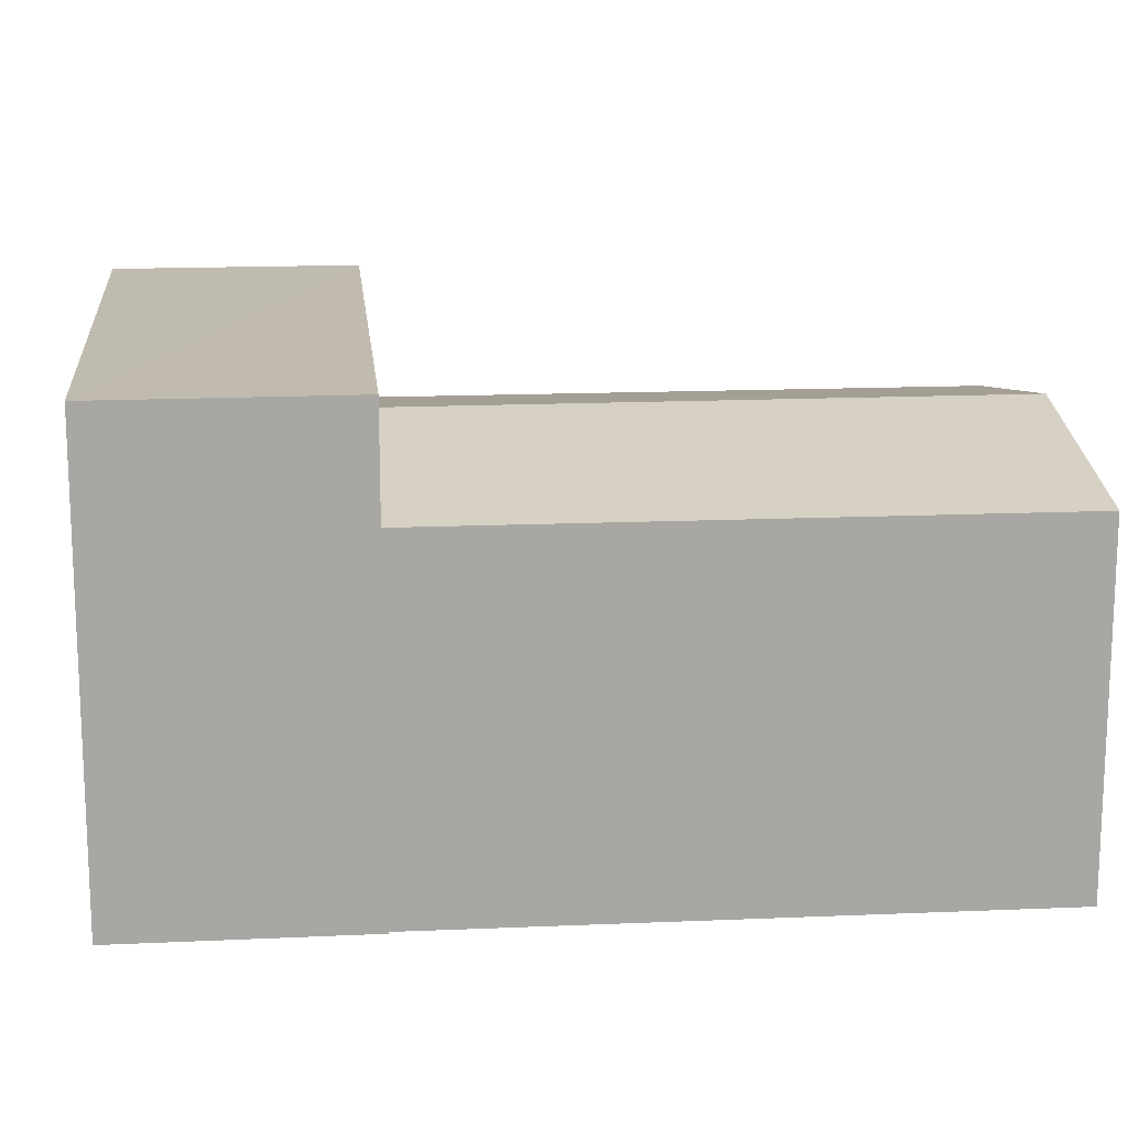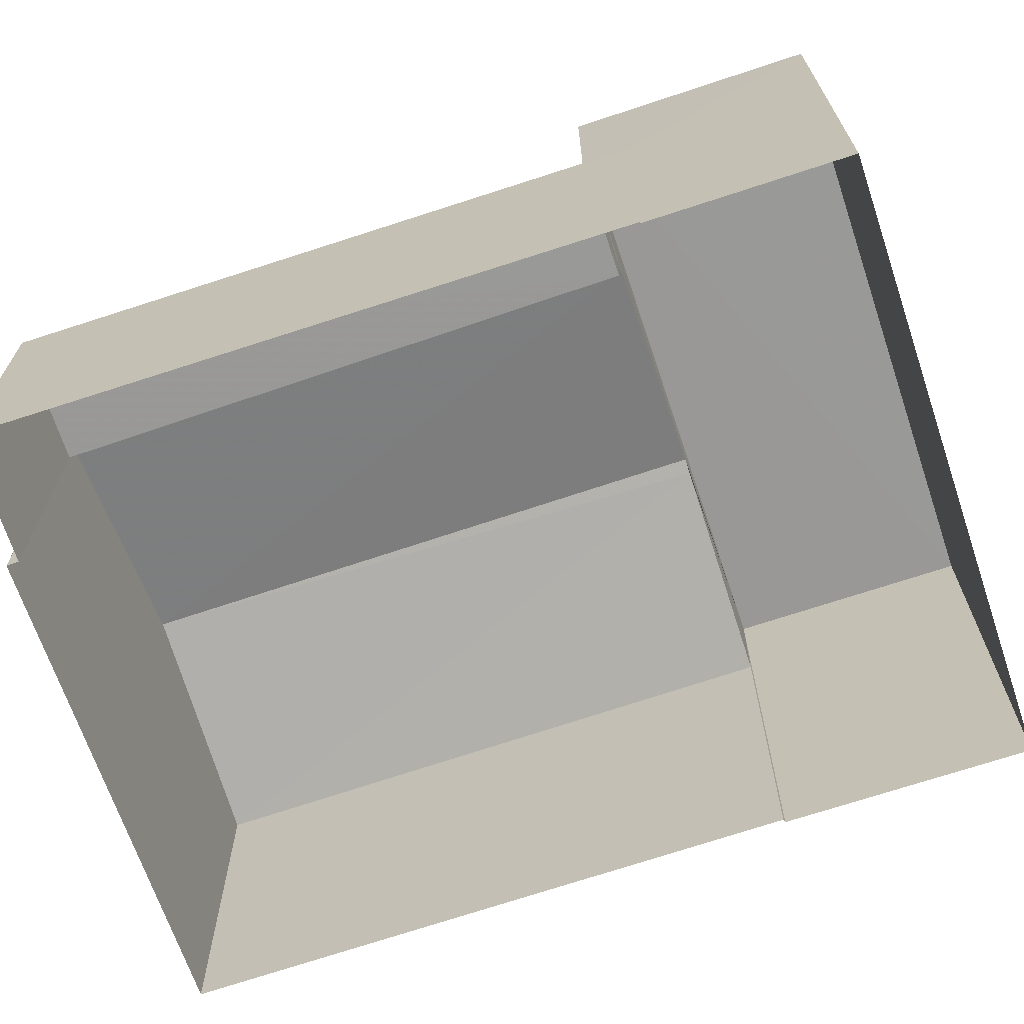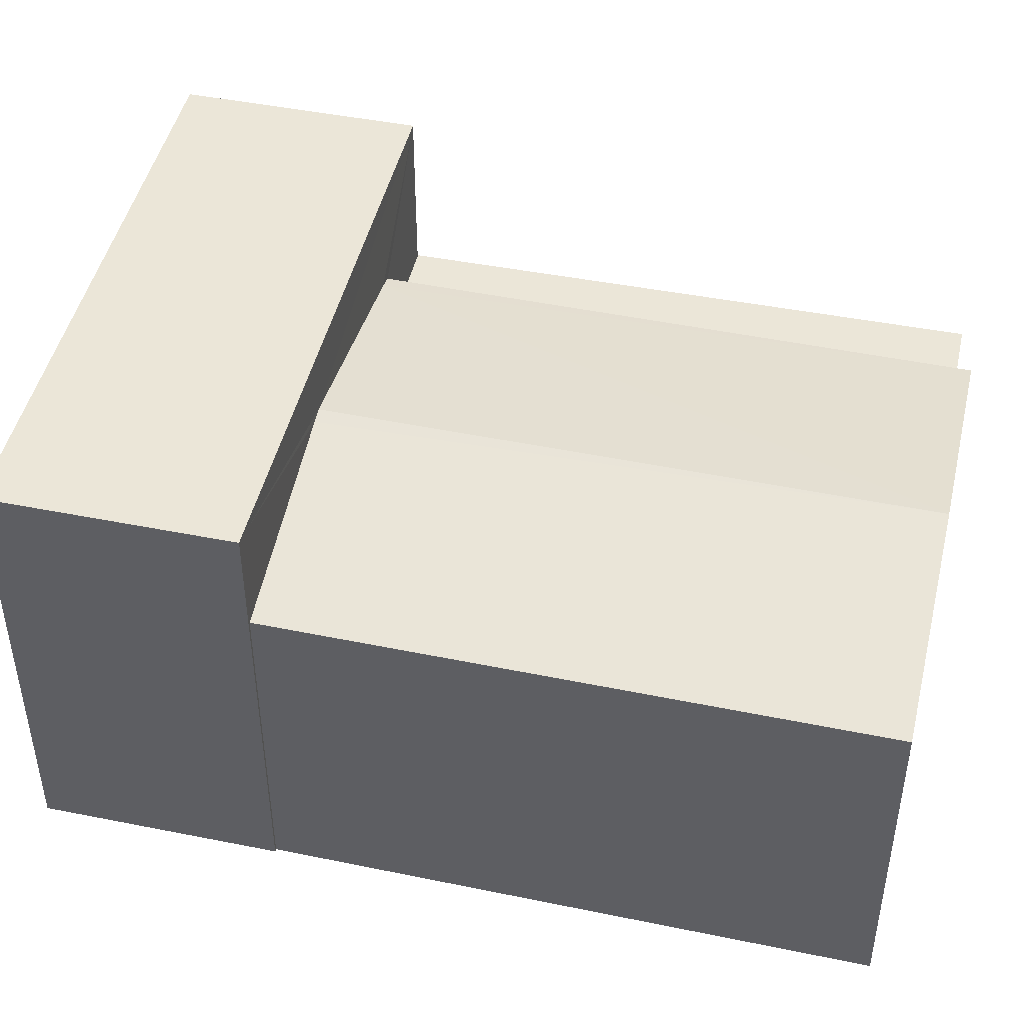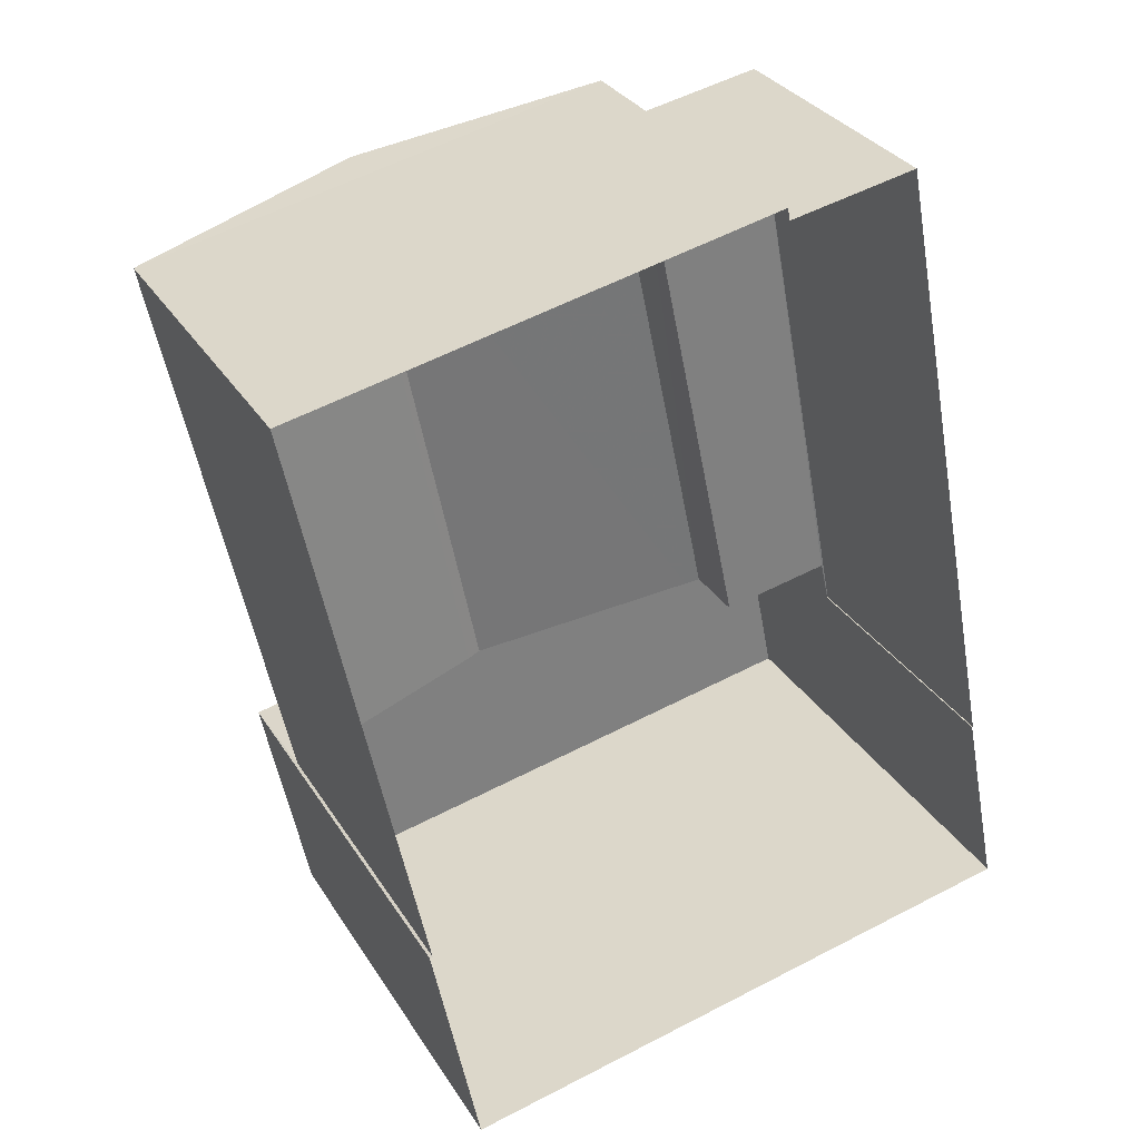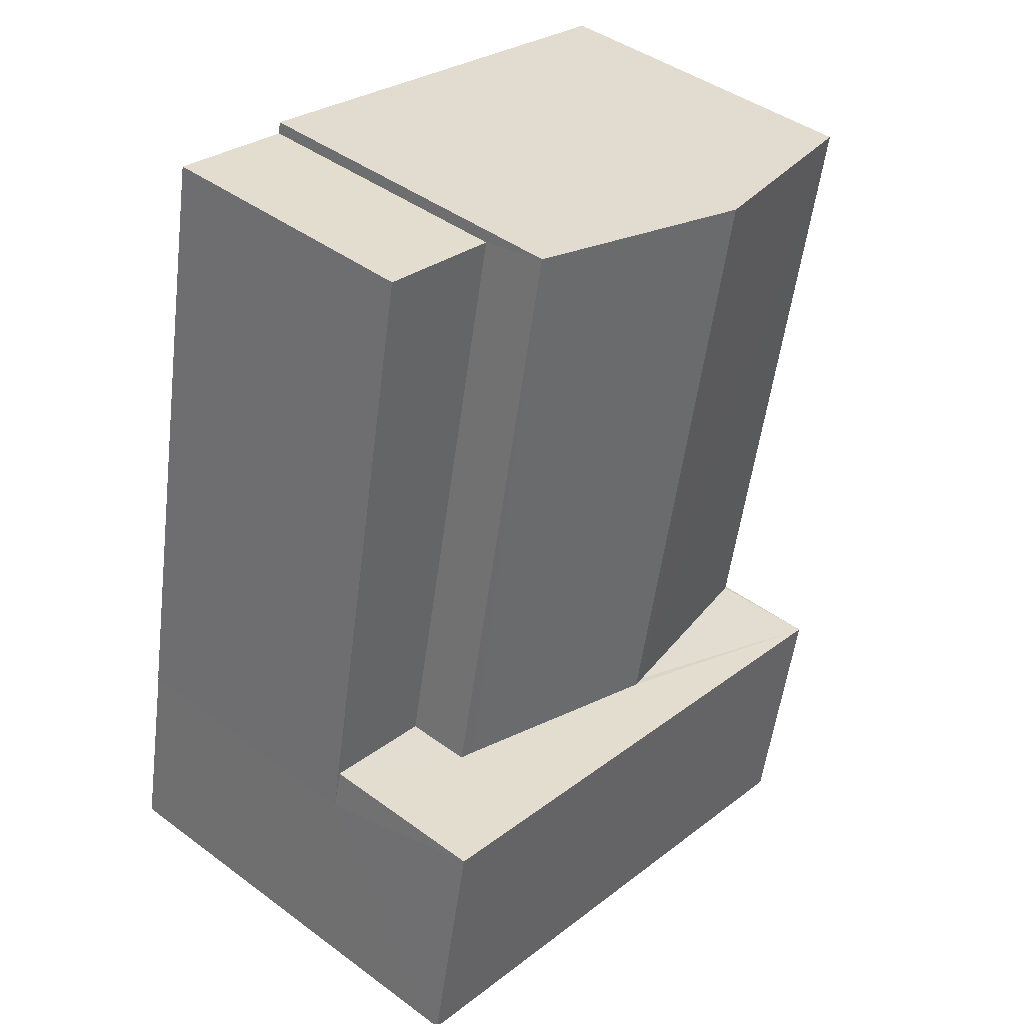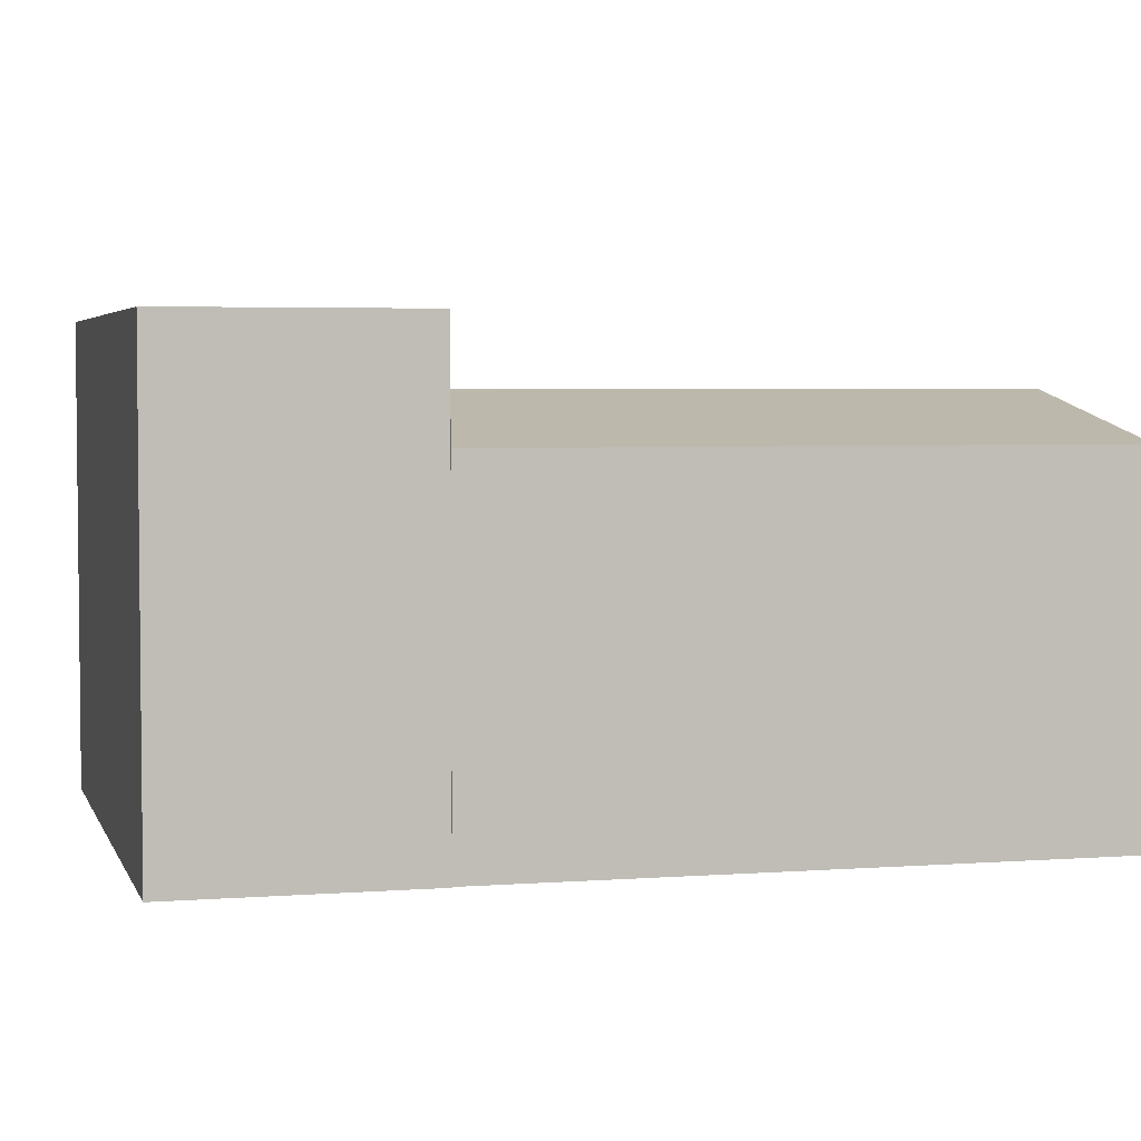
<metadata>
{"format":"obj","ext":"obj","renderer":"f3d","projection":"perspective","resolution":1024,"background":"white","views":[{"elev":15.9,"azim":73.0,"up":"+Z"},{"elev":-68.8,"azim":-82.9,"up":"+Z"},{"elev":46.4,"azim":91.5,"up":"+Z"},{"elev":31.1,"azim":153.4,"up":"+Y"},{"elev":42.7,"azim":-48.6,"up":"+Y"},{"elev":4.0,"azim":64.0,"up":"+Z"}]}
</metadata>
<code>
v -8.899e+04 -1.004e+05 2.533
v -8.899e+04 -1.004e+05 2.533
v -8.899e+04 -1.004e+05 2.533
v -8.899e+04 -1.004e+05 2.533
v -8.9e+04 -1.004e+05 2.534
v -8.899e+04 -1.004e+05 2.534
v -8.899e+04 -1.004e+05 2.534
v -8.899e+04 -1.004e+05 2.534
v -8.9e+04 -1.004e+05 2.535
v -8.9e+04 -1.004e+05 2.534
v -8.899e+04 -1.004e+05 6.069
v -8.899e+04 -1.004e+05 6.501
v -8.899e+04 -1.004e+05 6.5
v -8.899e+04 -1.004e+05 6.472
v -8.899e+04 -1.004e+05 6.04
v -8.899e+04 -1.004e+05 6.04
v -8.899e+04 -1.004e+05 6.041
v -8.9e+04 -1.004e+05 5.356
v -8.899e+04 -1.004e+05 5.356
v -8.899e+04 -1.004e+05 5.355
v -8.9e+04 -1.004e+05 5.356
v -8.9e+04 -1.004e+05 5.356
v -8.899e+04 -1.004e+05 5.355
v -8.9e+04 -1.004e+05 7.141
v -8.899e+04 -1.004e+05 7.142
v -8.899e+04 -1.004e+05 7.141
v -8.9e+04 -1.004e+05 7.142
v -8.899e+04 -1.004e+05 6.041
f 1 2 3
f 4 3 5
f 6 7 8
f 9 5 8
f 10 4 5
f 3 2 6
f 3 6 5
f 5 6 8
f 11 12 13
f 14 15 13
f 12 14 13
f 11 13 16
f 17 11 16
f 18 19 20
f 21 18 22
f 19 23 20
f 22 18 20
f 24 25 26
f 24 27 25
f 28 15 14
f 24 18 21
f 24 21 27
f 21 9 27
f 21 5 9
f 6 2 15
f 28 6 15
f 19 18 17
f 6 28 7
f 18 24 17
f 7 28 26
f 12 24 26
f 14 12 26
f 28 14 26
f 11 24 12
f 17 24 11
f 16 2 1
f 16 15 2
f 5 22 10
f 5 21 22
f 19 17 23
f 3 23 1
f 1 23 16
f 23 17 16
f 20 4 10
f 22 20 10
f 23 3 4
f 20 23 4
f 13 15 16
f 7 25 8
f 7 26 25
f 25 9 8
f 25 27 9

</code>
